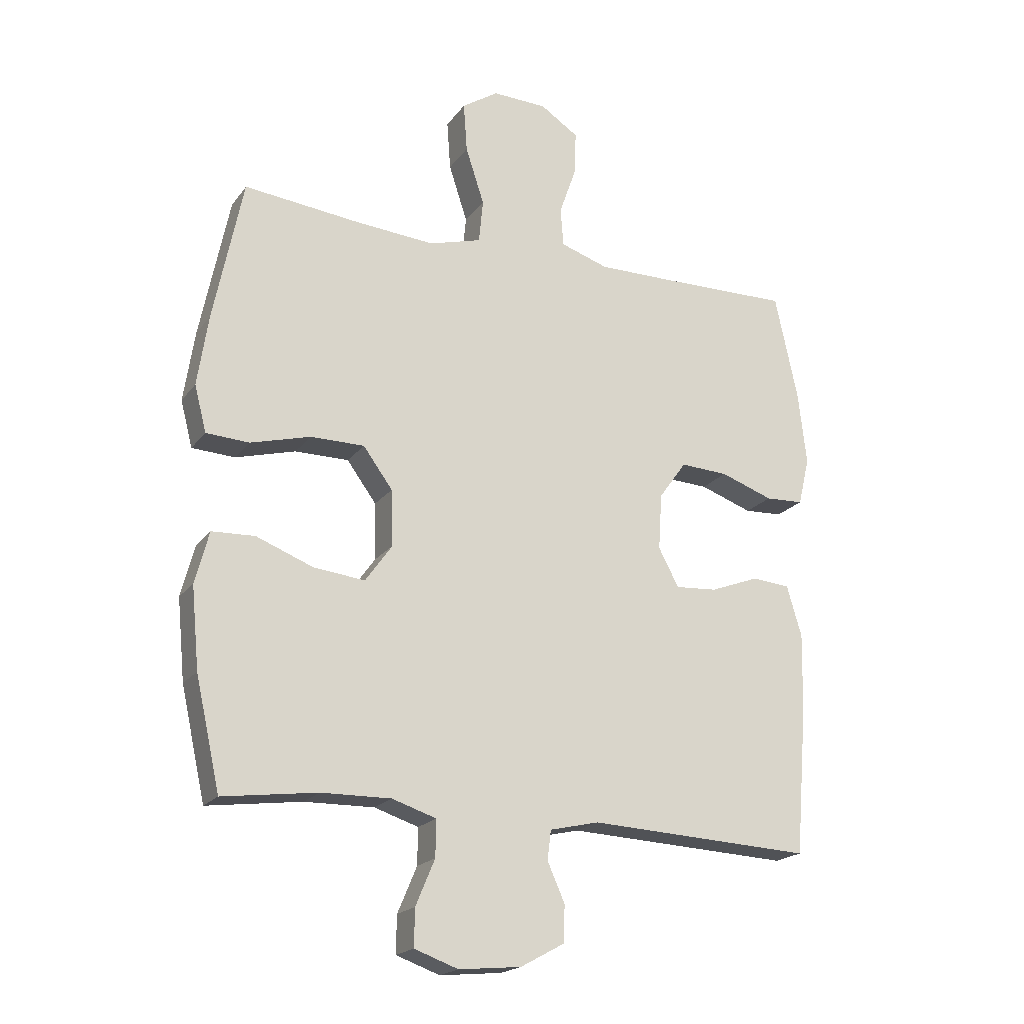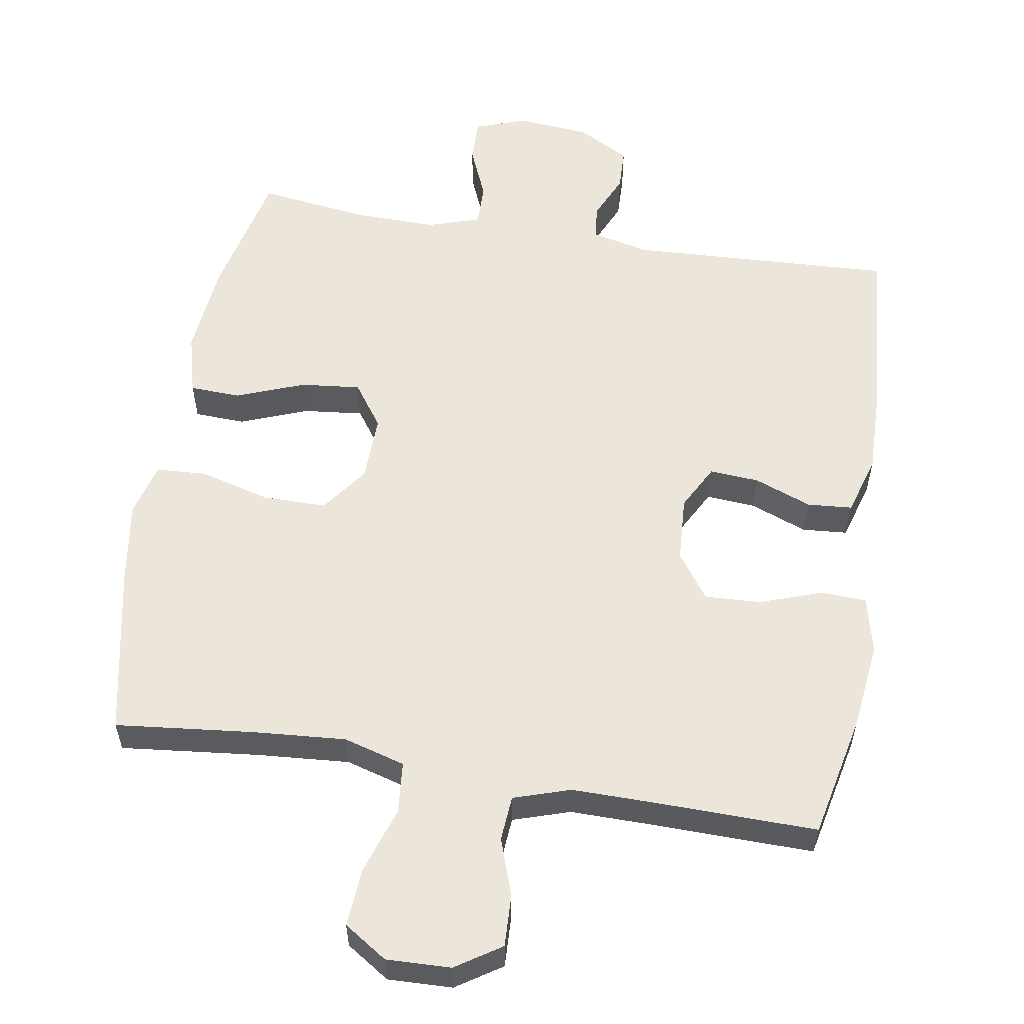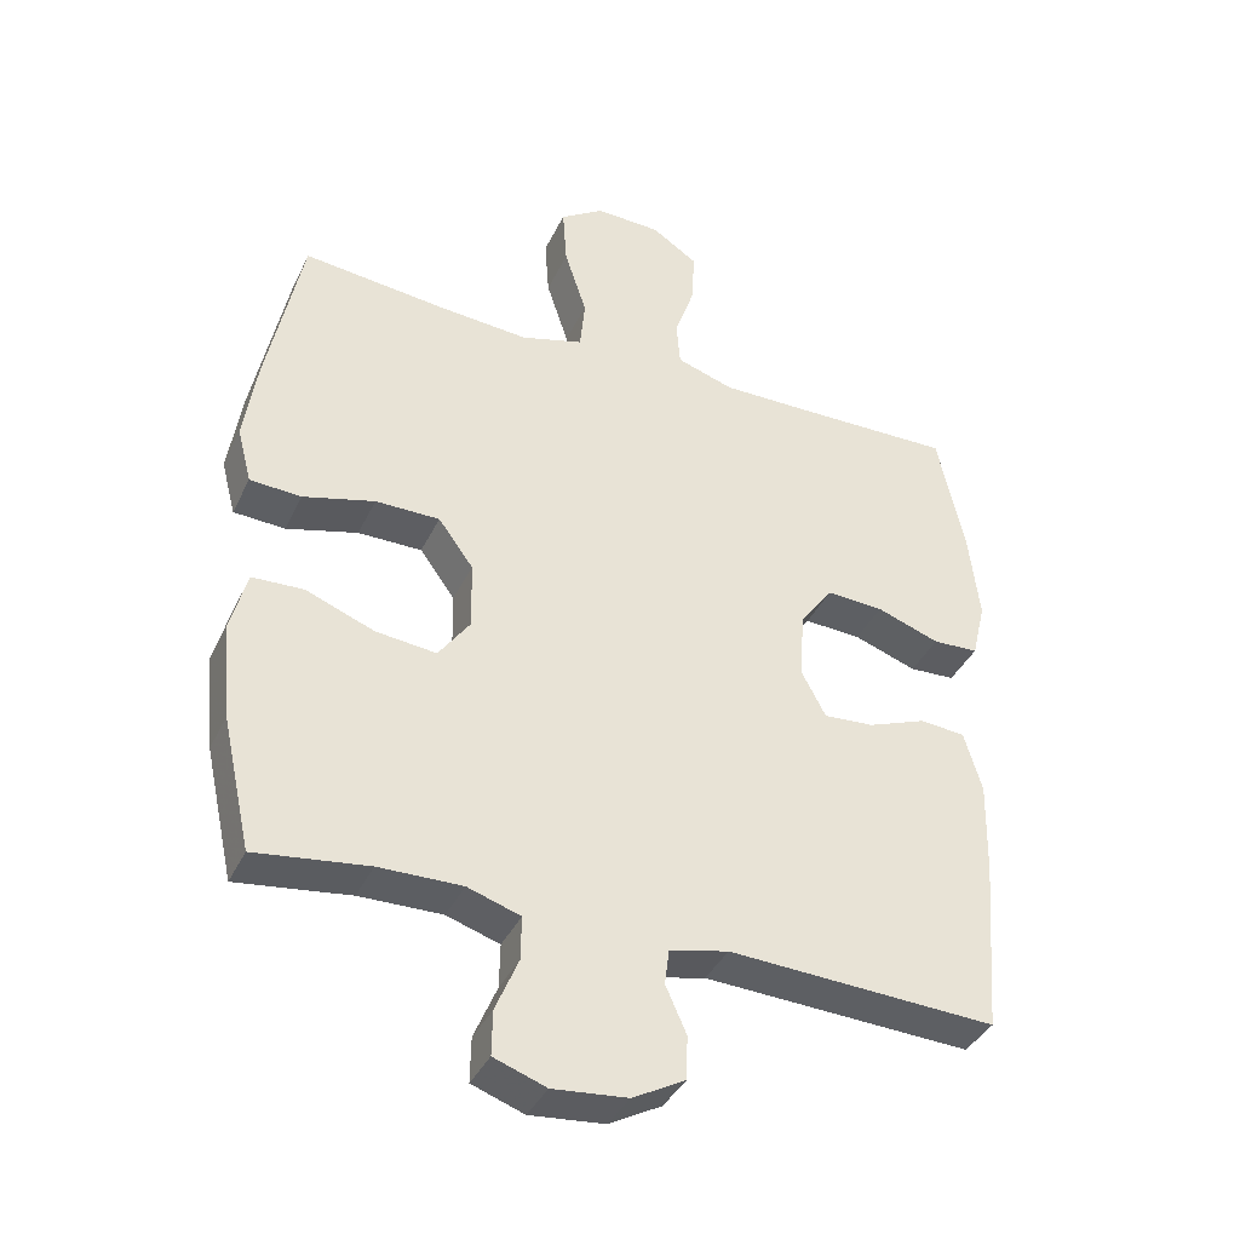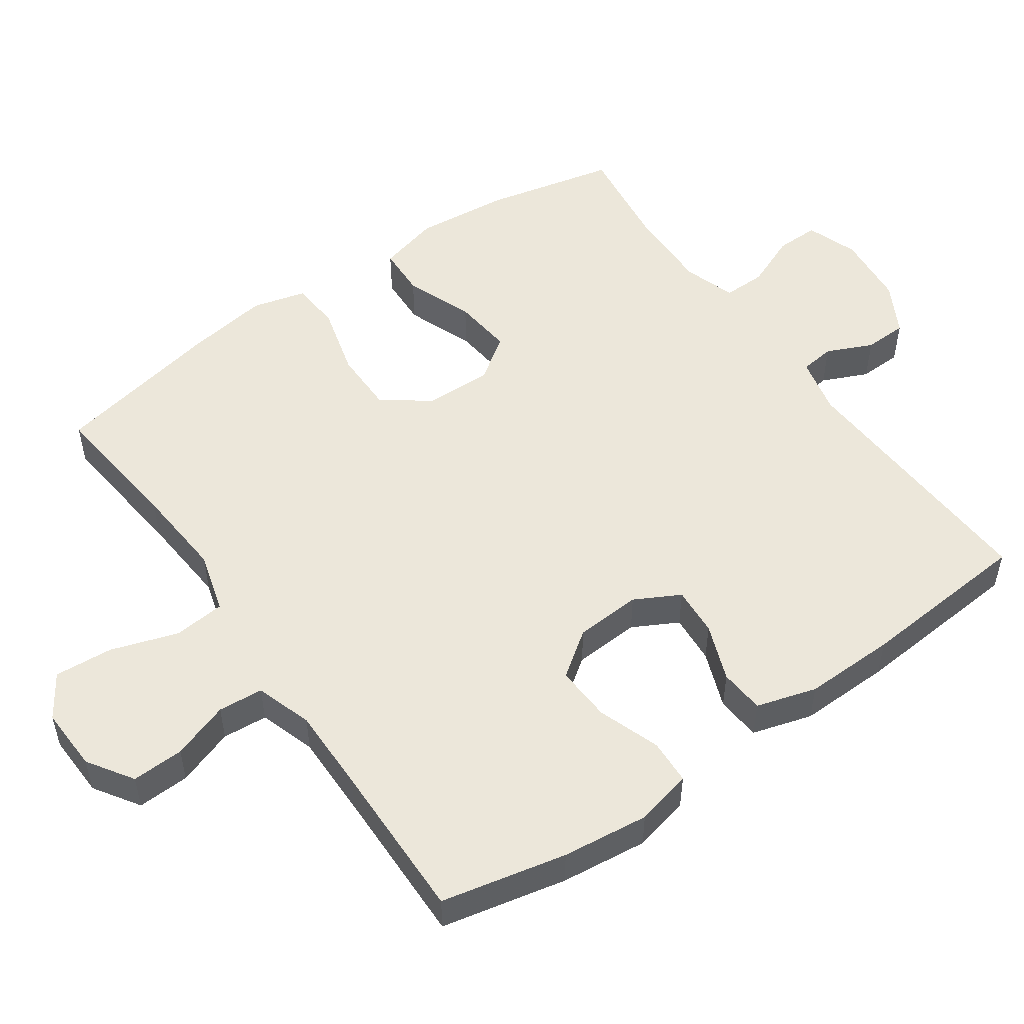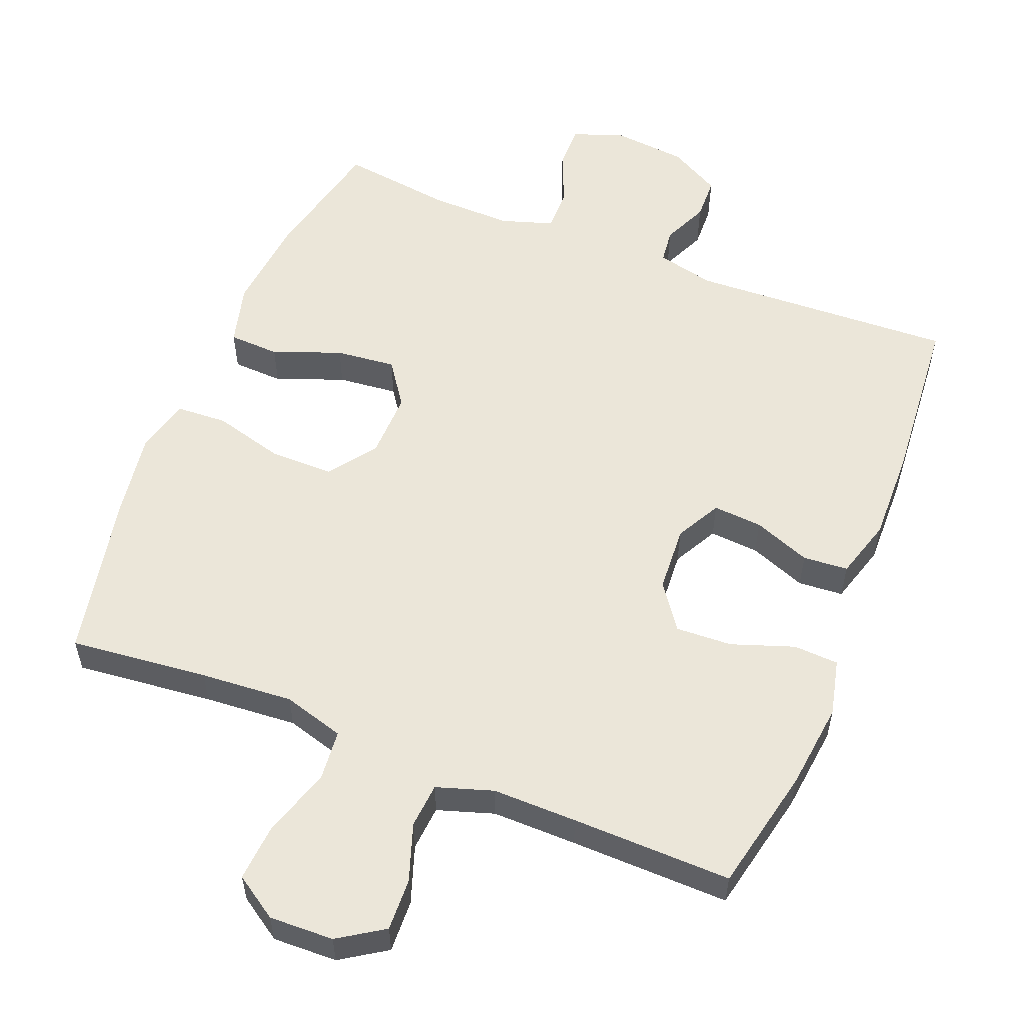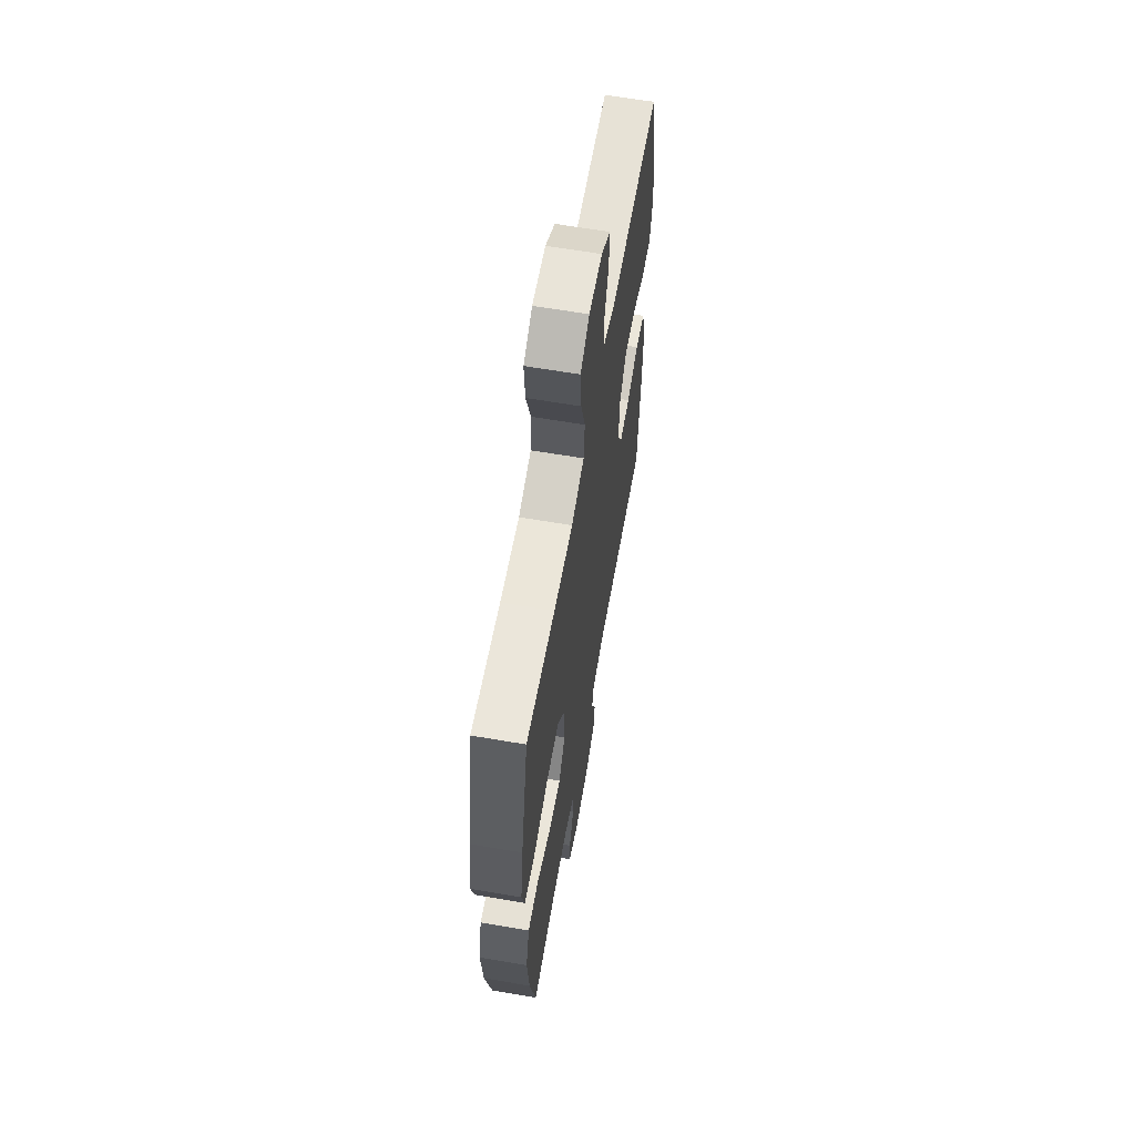
<metadata>
{"format":"obj","ext":"obj","renderer":"f3d","projection":"perspective","resolution":1024,"background":"white","views":[{"elev":-19.8,"azim":-25.5,"up":"+Z"},{"elev":56.9,"azim":9.4,"up":"+Y"},{"elev":-38.6,"azim":-23.6,"up":"+Z"},{"elev":51.9,"azim":55.0,"up":"+Y"},{"elev":55.9,"azim":21.9,"up":"+Y"},{"elev":62.3,"azim":-80.1,"up":"+Z"}]}
</metadata>
<code>
v -0.5 0.07 -0.5
v -0.541 0.07 -0.316
v -0.554 0.07 -0.181
v -0.531 0.07 -0.094
v -0.459 0.07 -0.091
v -0.363 0.07 -0.128
v -0.278 0.07 -0.137
v -0.234 0.07 -0.075
v -0.236 0.07 0.02
v -0.285 0.07 0.087
v -0.375 0.07 0.087
v -0.475 0.07 0.06
v -0.547 0.07 0.064
v -0.567 0.07 0.141
v -0.549 0.07 0.26
v -0.5 0.07 0.5
v -0.304 0.07 0.479
v -0.173 0.07 0.469
v -0.086 0.07 0.494
v -0.079 0.07 0.567
v -0.11 0.07 0.662
v -0.116 0.07 0.745
v -0.055 0.07 0.785
v 0.036 0.07 0.782
v 0.1 0.07 0.74
v 0.097 0.07 0.666
v 0.069 0.07 0.585
v 0.074 0.07 0.521
v 0.154 0.07 0.495
v 0.274 0.07 0.496
v 0.5 0.07 0.5
v 0.538 0.07 0.323
v 0.552 0.07 0.2
v 0.533 0.07 0.12
v 0.469 0.07 0.117
v 0.381 0.07 0.148
v 0.301 0.07 0.152
v 0.255 0.07 0.088
v 0.249 0.07 -0.006
v 0.283 0.07 -0.07
v 0.353 0.07 -0.065
v 0.434 0.07 -0.034
v 0.498 0.07 -0.039
v 0.523 0.07 -0.124
v 0.52 0.07 -0.254
v 0.5 0.07 -0.5
v 0.125 0.07 -0.482
v 0.043 0.07 -0.501
v 0.037 0.07 -0.55
v 0.066 0.07 -0.615
v 0.064 0.07 -0.676
v -0.009 0.07 -0.716
v -0.113 0.07 -0.726
v -0.186 0.07 -0.7
v -0.185 0.07 -0.638
v -0.153 0.07 -0.562
v -0.152 0.07 -0.501
v -0.226 0.07 -0.477
v -0.342 0.07 -0.479
v -0.5 0 -0.5
v -0.541 0 -0.316
v -0.554 0 -0.181
v -0.531 0 -0.094
v -0.459 0 -0.091
v -0.363 0 -0.128
v -0.278 0 -0.137
v -0.234 0 -0.075
v -0.236 0 0.02
v -0.285 0 0.087
v -0.375 0 0.087
v -0.475 0 0.06
v -0.547 0 0.064
v -0.567 0 0.141
v -0.549 0 0.26
v -0.5 0 0.5
v -0.304 0 0.479
v -0.173 0 0.469
v -0.086 0 0.494
v -0.079 0 0.567
v -0.11 0 0.662
v -0.116 0 0.745
v -0.055 0 0.785
v 0.036 0 0.782
v 0.1 0 0.74
v 0.097 0 0.666
v 0.069 0 0.585
v 0.074 0 0.521
v 0.154 0 0.495
v 0.274 0 0.496
v 0.5 0 0.5
v 0.538 0 0.323
v 0.552 0 0.2
v 0.533 0 0.12
v 0.469 0 0.117
v 0.381 0 0.148
v 0.301 0 0.152
v 0.255 0 0.088
v 0.249 0 -0.006
v 0.283 0 -0.07
v 0.353 0 -0.065
v 0.434 0 -0.034
v 0.498 0 -0.039
v 0.523 0 -0.124
v 0.52 0 -0.254
v 0.5 0 -0.5
v 0.125 0 -0.482
v 0.043 0 -0.501
v 0.037 0 -0.55
v 0.066 0 -0.615
v 0.064 0 -0.676
v -0.009 0 -0.716
v -0.113 0 -0.726
v -0.186 0 -0.7
v -0.185 0 -0.638
v -0.153 0 -0.562
v -0.152 0 -0.501
v -0.226 0 -0.477
v -0.342 0 -0.479
f 54 55 56
f 53 54 56
f 52 53 56
f 51 52 56
f 50 51 56
f 49 50 56
f 48 49 56 57
f 47 48 57 58
f 45 46 47
f 44 45 47
f 43 44 47
f 42 43 47
f 41 42 47
f 40 41 47 58
f 34 35 36
f 33 34 36
f 32 33 36
f 31 32 36
f 30 31 36
f 29 30 36 37
f 28 29 37 38
f 25 26 27
f 24 25 27
f 23 24 27
f 22 23 27
f 21 22 27
f 20 21 27
f 19 20 27 28
f 28 38 39
f 19 28 39
f 18 19 39
f 15 16 17
f 14 15 17
f 13 14 17
f 12 13 17
f 11 12 17
f 10 11 17 18
f 4 5 6
f 3 4 6
f 2 3 6
f 1 2 6
f 59 1 6
f 59 6 7
f 58 59 7 8
f 40 58 8
f 18 39 40
f 10 18 40
f 9 10 40
f 8 9 40
f 115 114 113
f 115 113 112
f 115 112 111
f 115 111 110
f 115 110 109
f 115 109 108
f 116 115 108 107
f 117 116 107 106
f 106 105 104
f 106 104 103
f 106 103 102
f 106 102 101
f 106 101 100
f 117 106 100 99
f 95 94 93
f 95 93 92
f 95 92 91
f 95 91 90
f 95 90 89
f 96 95 89 88
f 97 96 88 87
f 86 85 84
f 86 84 83
f 86 83 82
f 86 82 81
f 86 81 80
f 86 80 79
f 87 86 79 78
f 98 97 87
f 98 87 78
f 98 78 77
f 76 75 74
f 76 74 73
f 76 73 72
f 76 72 71
f 76 71 70
f 77 76 70 69
f 65 64 63
f 65 63 62
f 65 62 61
f 65 61 60
f 65 60 118
f 66 65 118
f 67 66 118 117
f 67 117 99
f 99 98 77
f 99 77 69
f 99 69 68
f 99 68 67
f 1 60 61 2
f 2 61 62 3
f 3 62 63 4
f 4 63 64 5
f 5 64 65 6
f 6 65 66 7
f 7 66 67 8
f 8 67 68 9
f 9 68 69 10
f 10 69 70 11
f 11 70 71 12
f 12 71 72 13
f 13 72 73 14
f 14 73 74 15
f 15 74 75 16
f 16 75 76 17
f 17 76 77 18
f 18 77 78 19
f 19 78 79 20
f 20 79 80 21
f 21 80 81 22
f 22 81 82 23
f 23 82 83 24
f 24 83 84 25
f 25 84 85 26
f 26 85 86 27
f 27 86 87 28
f 28 87 88 29
f 29 88 89 30
f 30 89 90 31
f 31 90 91 32
f 32 91 92 33
f 33 92 93 34
f 34 93 94 35
f 35 94 95 36
f 36 95 96 37
f 37 96 97 38
f 38 97 98 39
f 39 98 99 40
f 40 99 100 41
f 41 100 101 42
f 42 101 102 43
f 43 102 103 44
f 44 103 104 45
f 45 104 105 46
f 46 105 106 47
f 47 106 107 48
f 48 107 108 49
f 49 108 109 50
f 50 109 110 51
f 51 110 111 52
f 52 111 112 53
f 53 112 113 54
f 54 113 114 55
f 55 114 115 56
f 56 115 116 57
f 57 116 117 58
f 58 117 118 59
f 59 118 60 1

</code>
